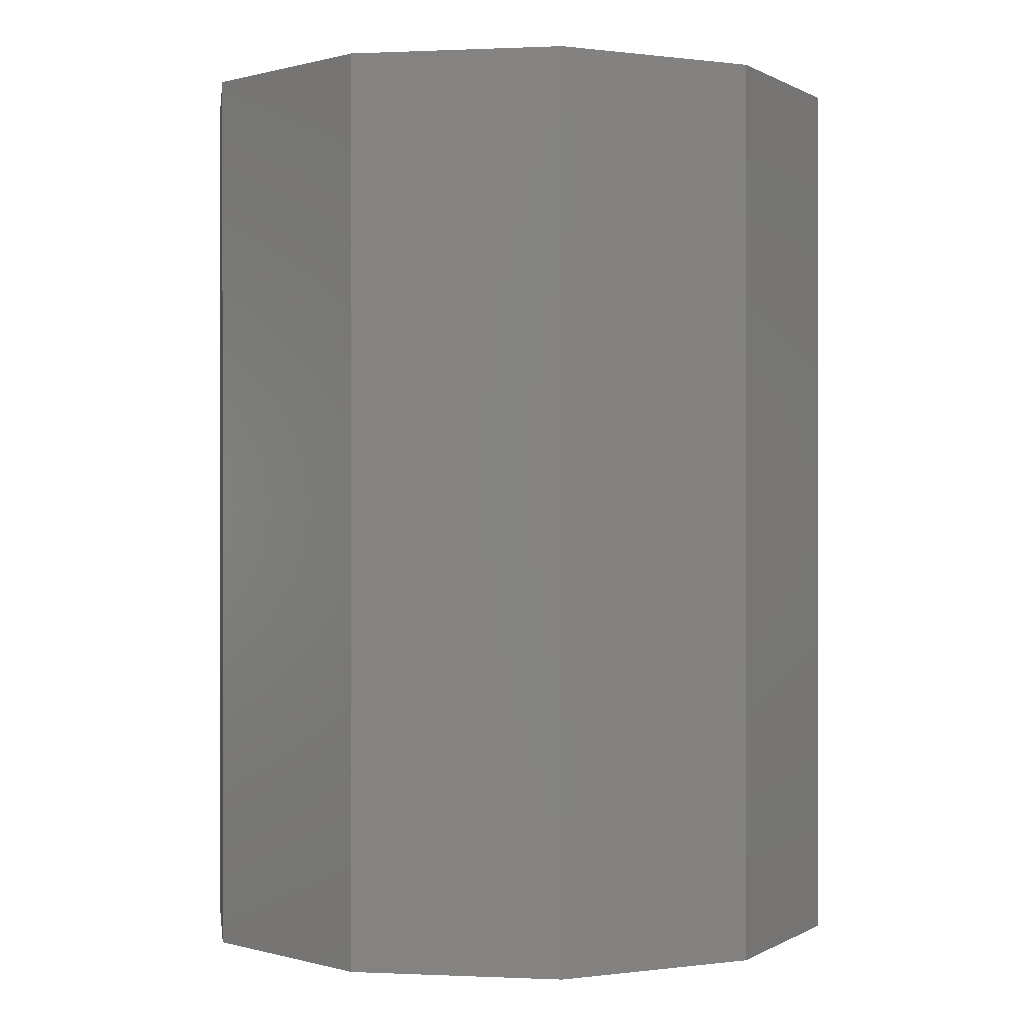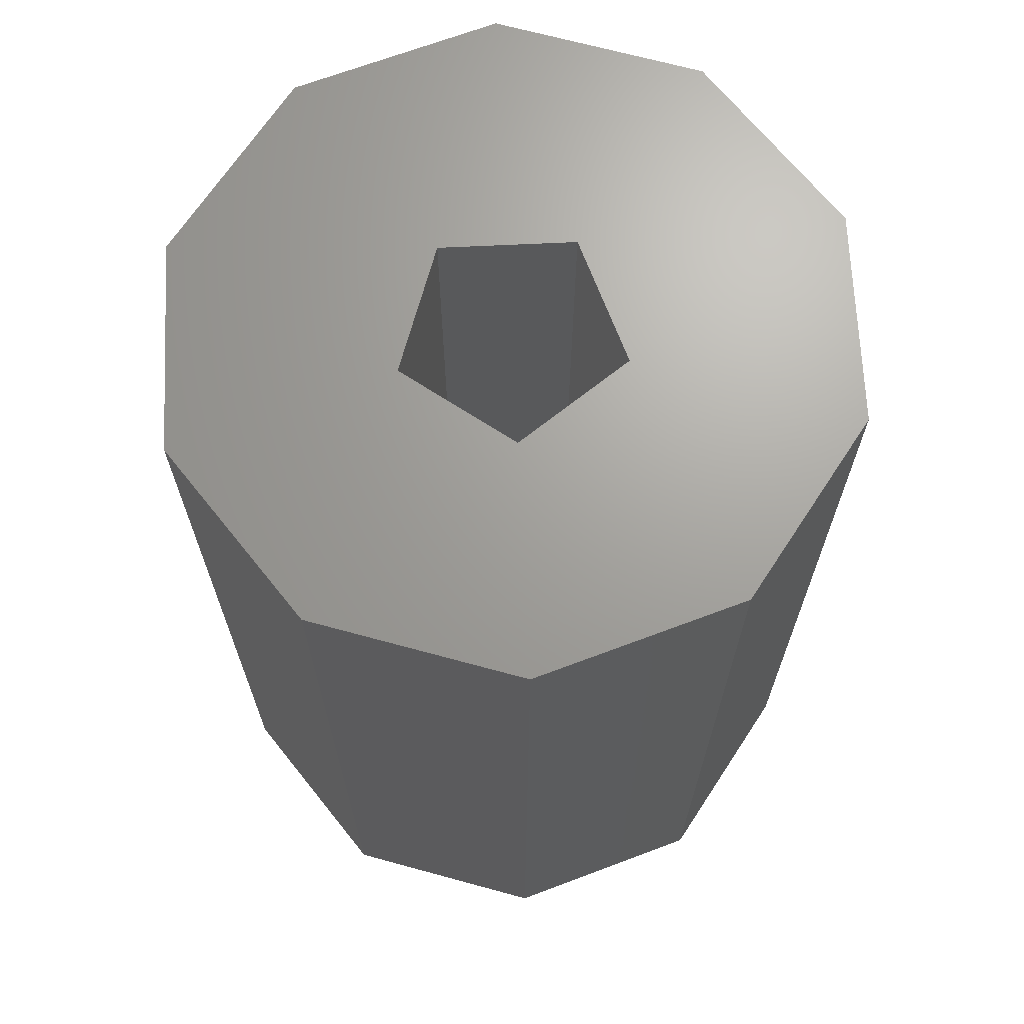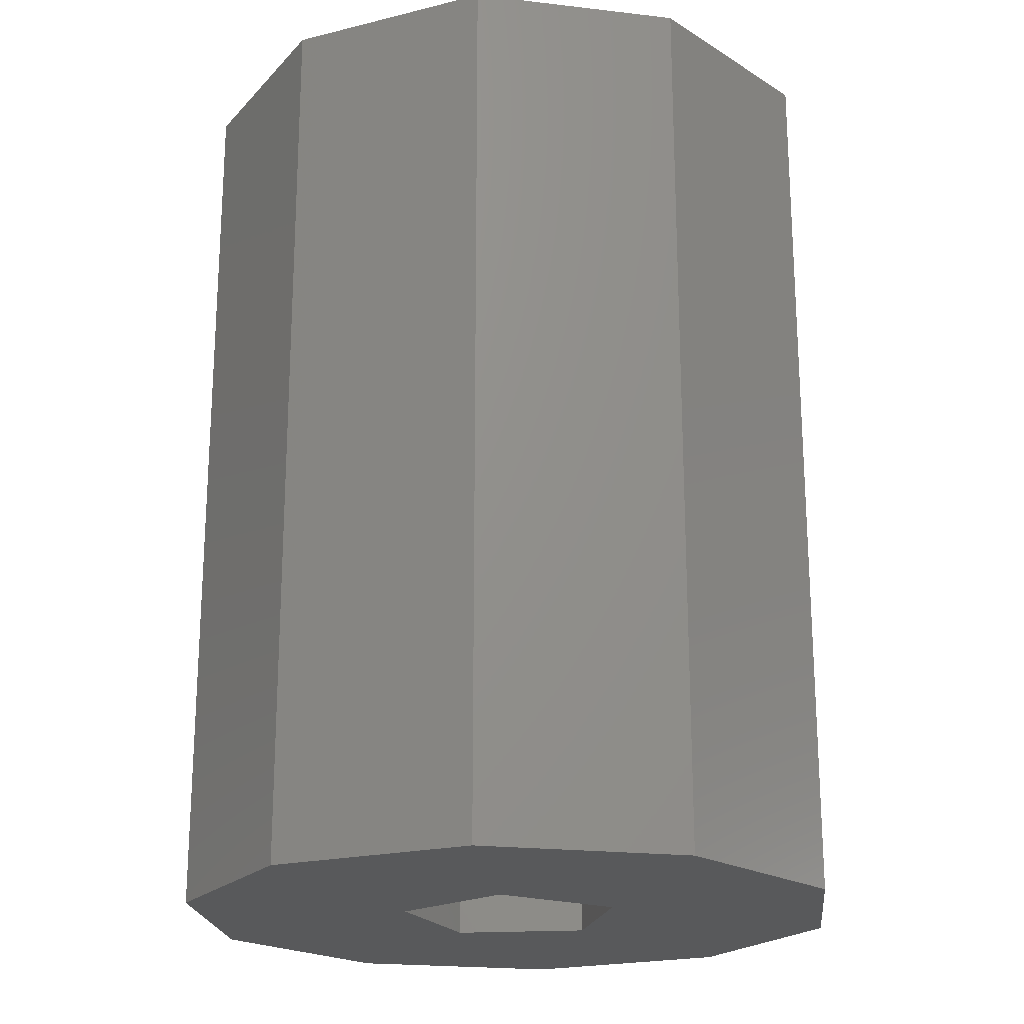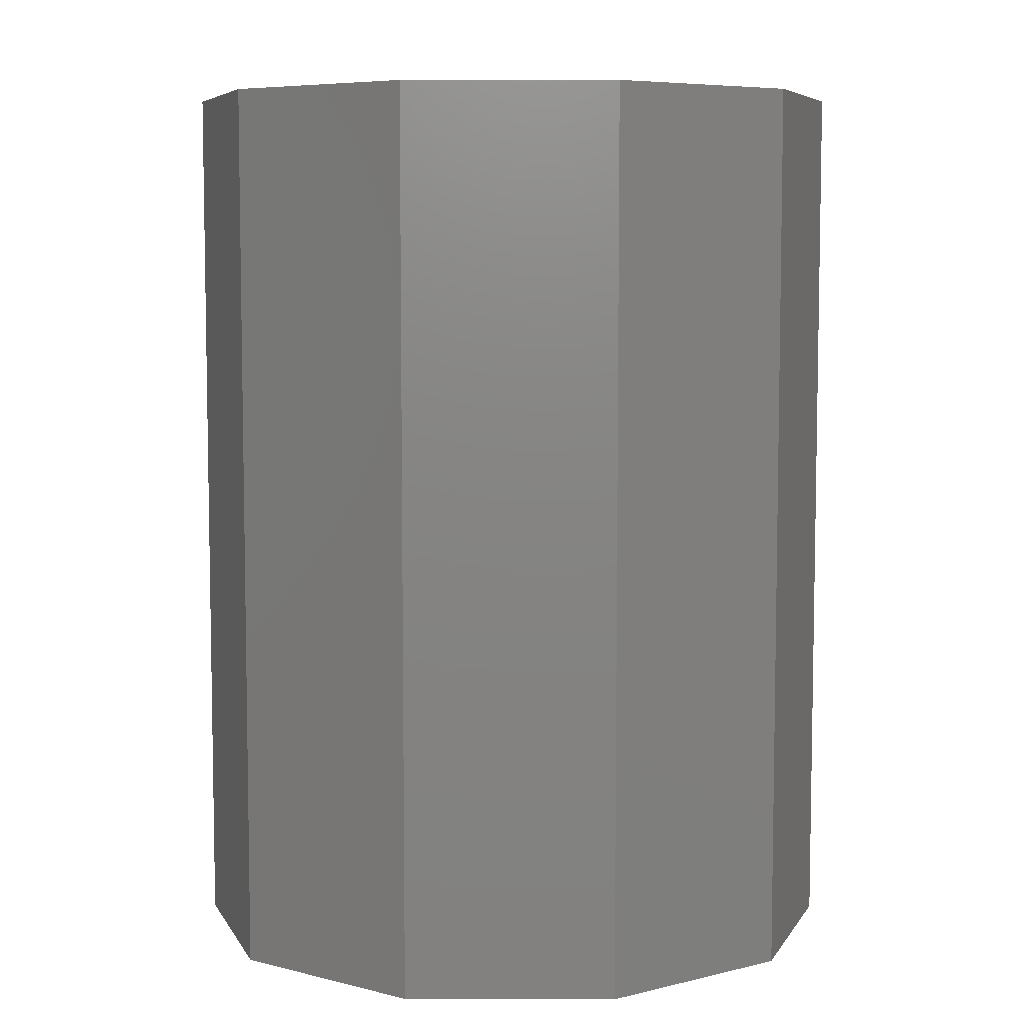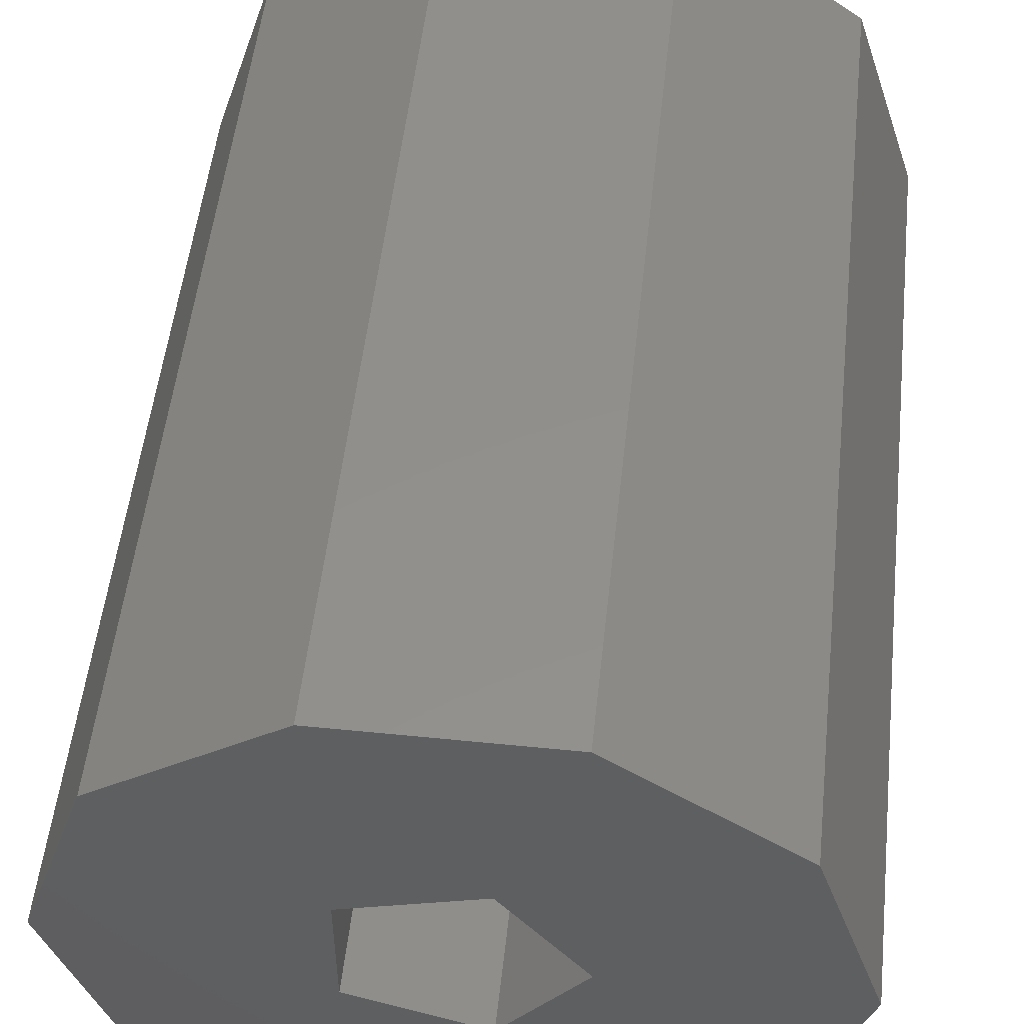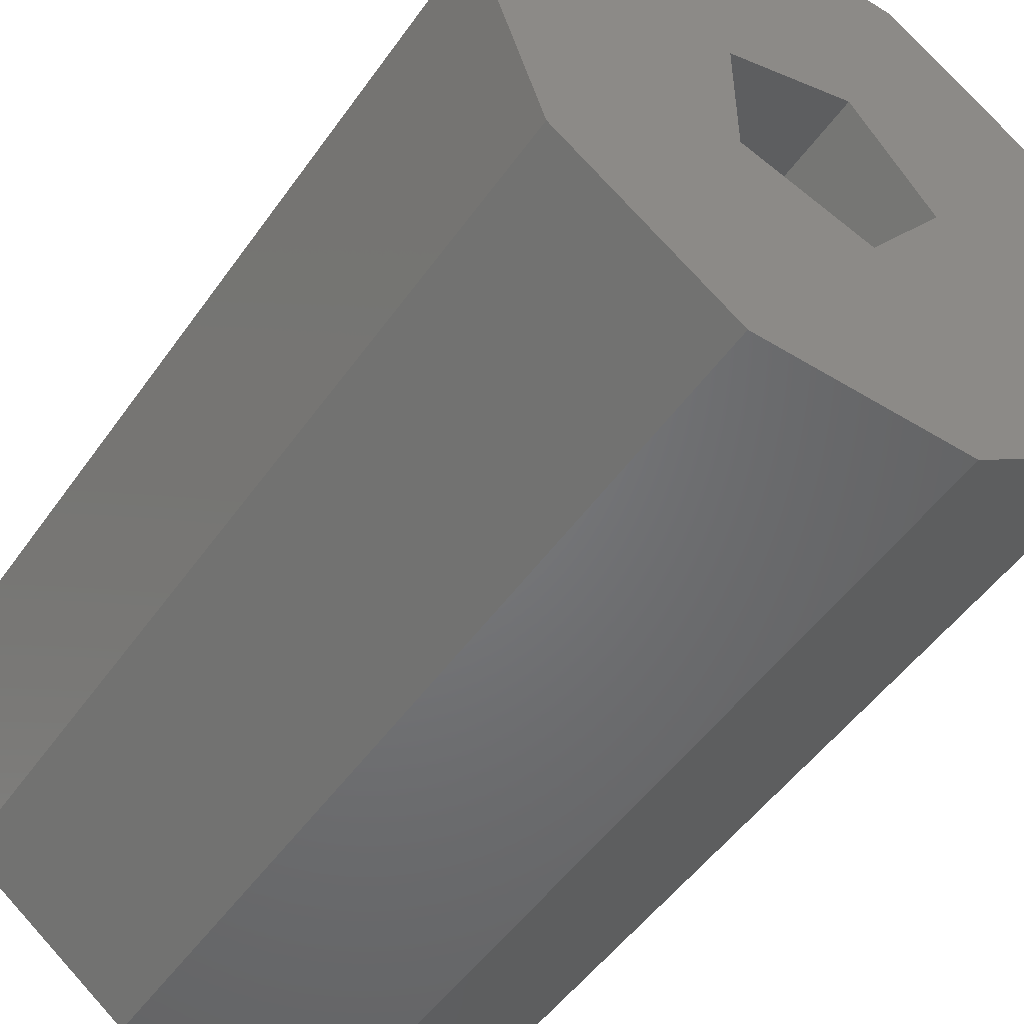
<metadata>
{"format":"stl","ext":"stl","renderer":"f3d","projection":"perspective","resolution":1024,"background":"white","views":[{"elev":0.2,"azim":81.8,"up":"+Z"},{"elev":68.2,"azim":-128.7,"up":"+Z"},{"elev":-20.9,"azim":168.1,"up":"+Z"},{"elev":6.7,"azim":72.4,"up":"+Z"},{"elev":52.3,"azim":6.2,"up":"+Y"},{"elev":-50.3,"azim":-33.9,"up":"+Y"}]}
</metadata>
<code>
# stl→obj: 30 verts, 60 faces
v -3 0 0
v -2.427 1.763 0
v -2.427 -1.763 0
v -0.9271 2.853 0
v -0.809 0.5878 0
v 0.9271 2.853 0
v 0.309 0.9511 0
v 2.427 1.763 0
v 1 0 0
v 3 0 0
v 0.309 -0.9511 0
v 2.427 -1.763 0
v 0.9271 -2.853 0
v -0.9271 -2.853 0
v -0.809 -0.5878 0
v -3 0 8
v -2.427 1.763 8
v -2.427 -1.763 8
v -0.9271 -2.853 8
v 0.9271 -2.853 8
v 2.427 -1.763 8
v 3 0 8
v 2.427 1.763 8
v 0.9271 2.853 8
v -0.9271 2.853 8
v 0.309 0.9511 8
v -0.809 0.5878 8
v -0.809 -0.5878 8
v 1 0 8
v 0.309 -0.9511 8
f 1 2 3
f 3 2 4
f 5 4 6
f 7 6 8
f 9 8 10
f 11 10 12
f 3 12 13
f 3 13 14
f 3 4 5
f 15 3 5
f 9 10 11
f 3 11 12
f 7 8 9
f 5 6 7
f 11 3 15
f 1 16 2
f 2 16 17
f 1 3 16
f 16 3 18
f 18 3 14
f 19 18 14
f 19 14 13
f 20 19 13
f 20 13 12
f 21 20 12
f 21 12 10
f 22 21 10
f 10 8 23
f 22 10 23
f 6 24 8
f 8 24 23
f 4 25 6
f 6 25 24
f 2 17 4
f 4 17 25
f 7 26 27
f 5 7 27
f 5 27 28
f 15 5 28
f 29 26 9
f 9 26 7
f 29 9 30
f 30 9 11
f 30 11 28
f 28 11 15
f 17 16 18
f 28 17 19
f 19 17 18
f 24 17 23
f 25 17 24
f 20 28 19
f 26 29 22
f 23 26 22
f 23 17 26
f 22 29 21
f 29 30 21
f 21 30 20
f 28 27 17
f 30 28 20
f 27 26 17

</code>
